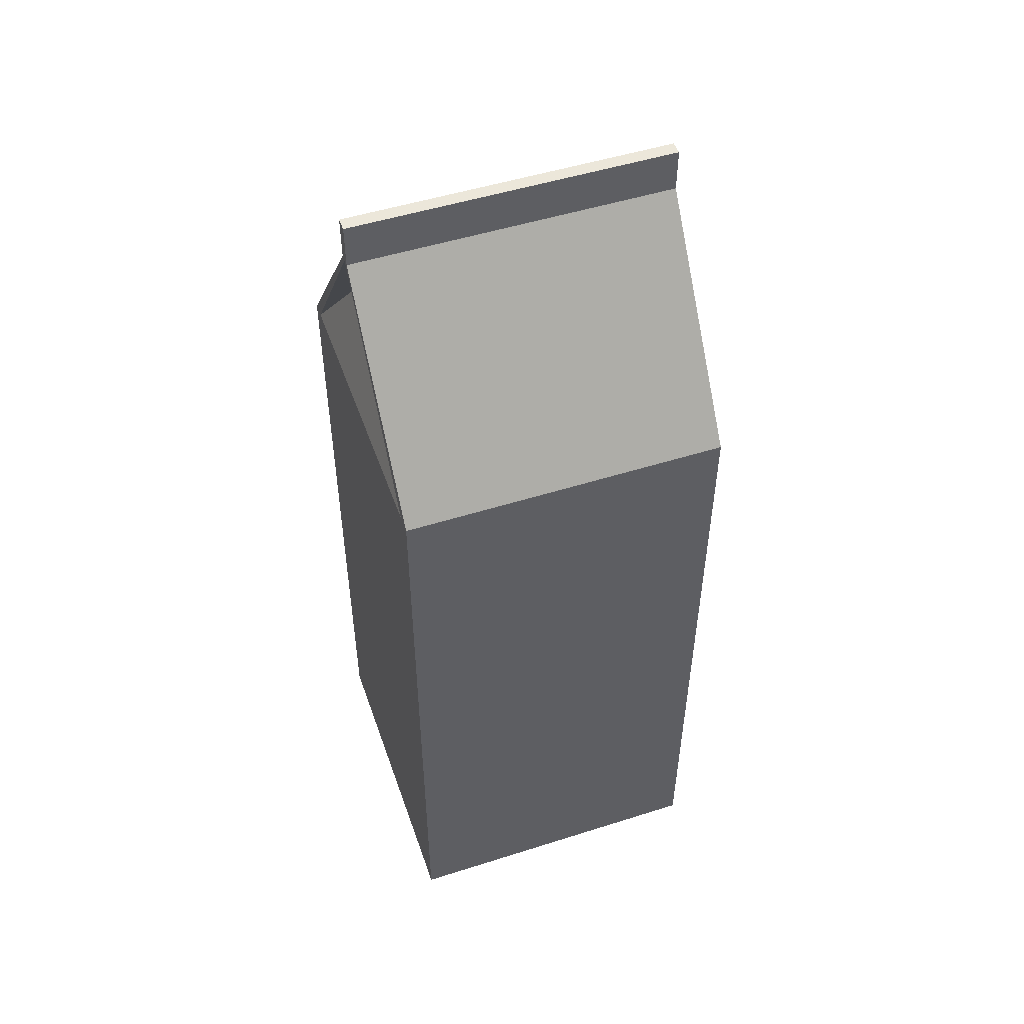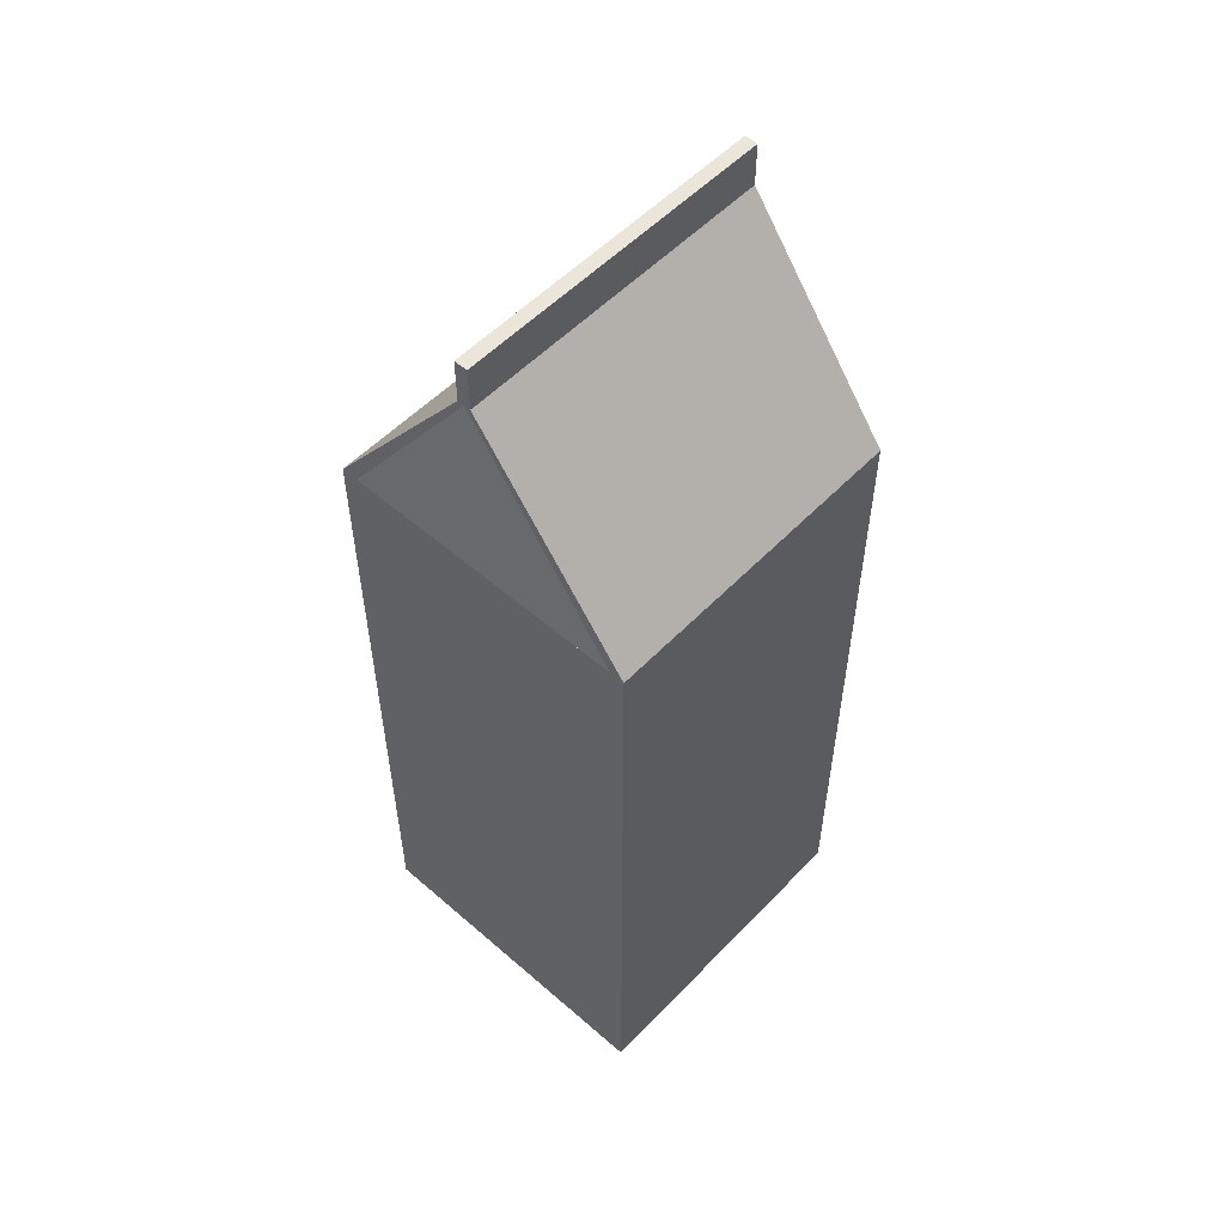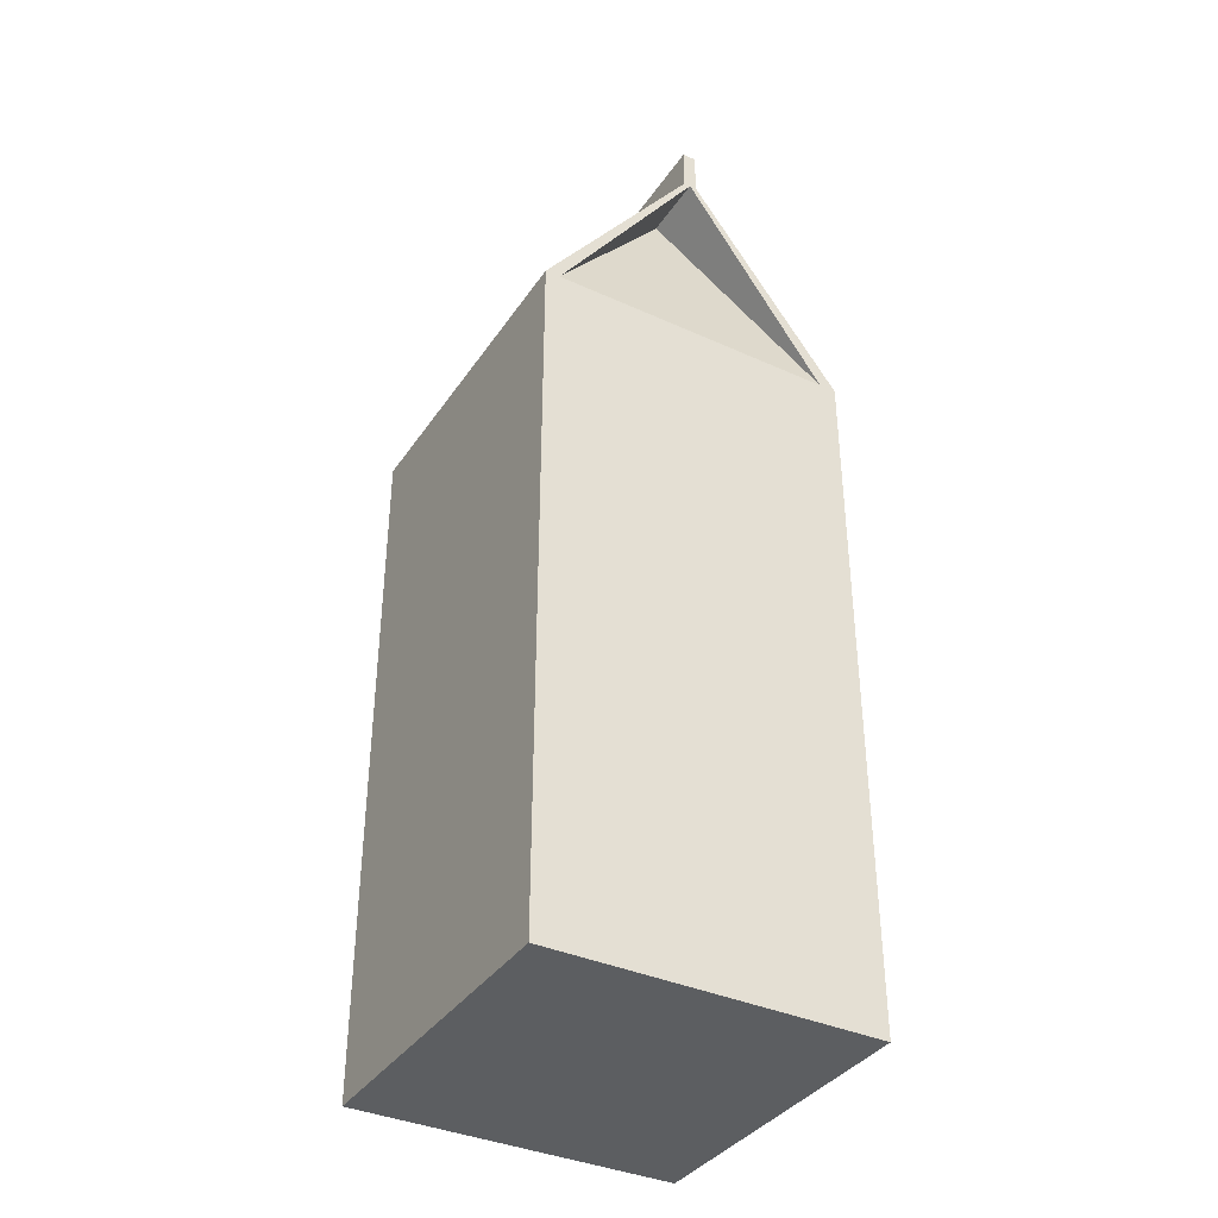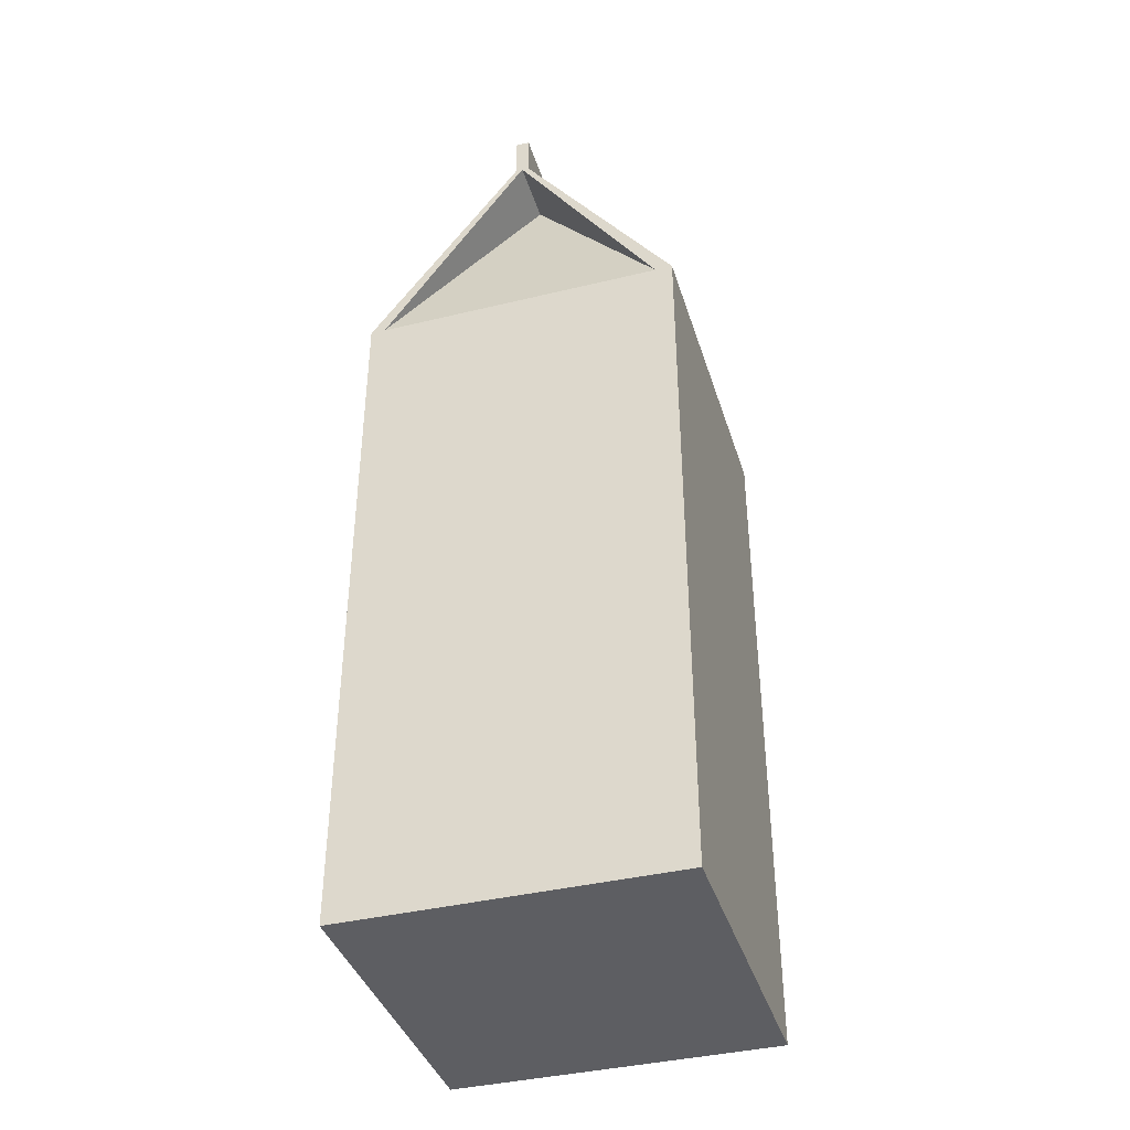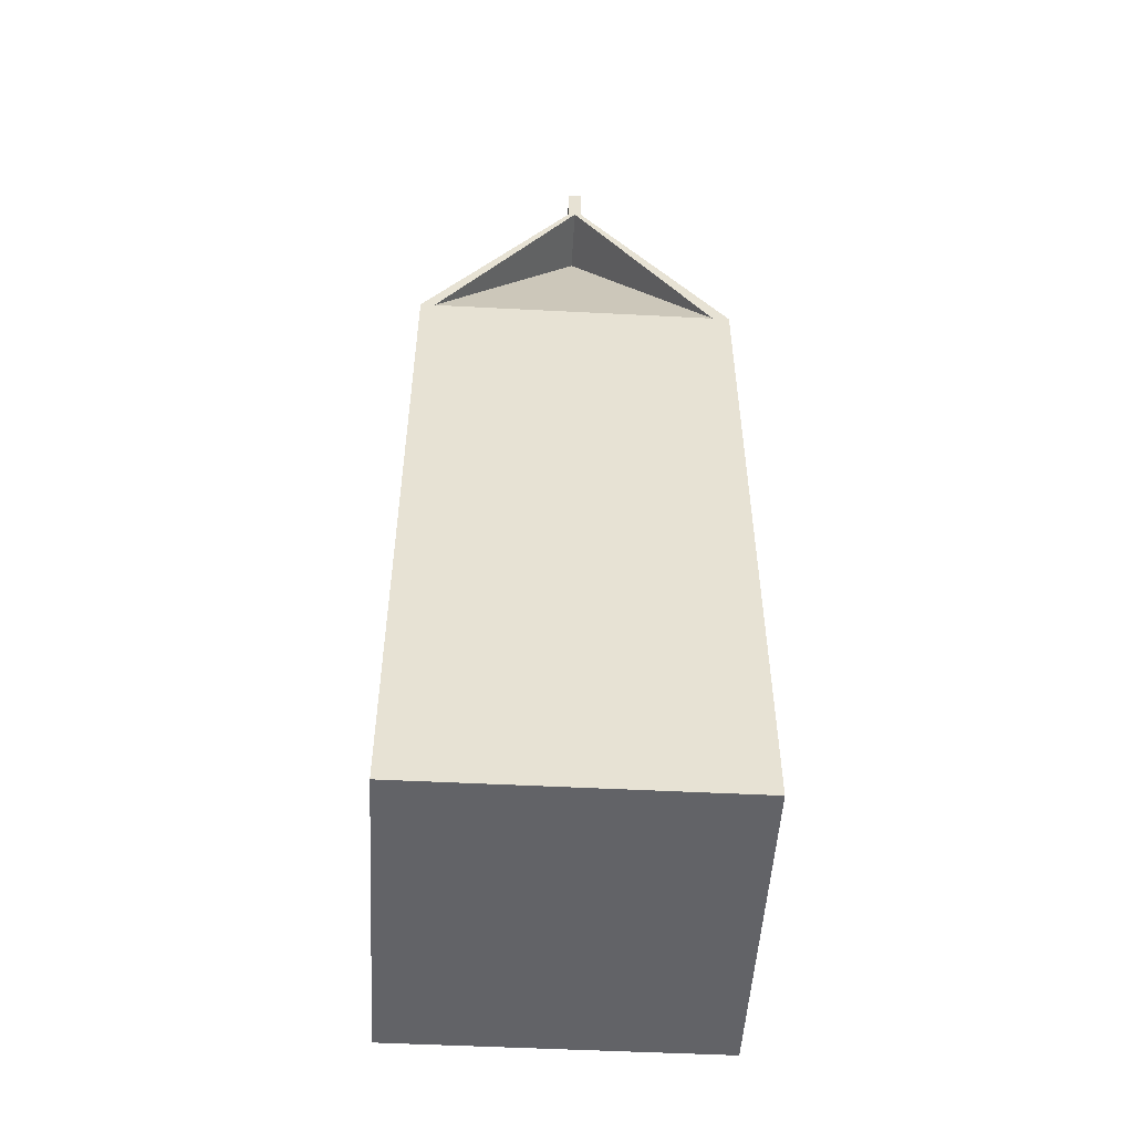
<metadata>
{"format":"obj","ext":"obj","renderer":"f3d","projection":"perspective","resolution":1024,"background":"white","views":[{"elev":50.7,"azim":-19.1,"up":"+Y"},{"elev":54.3,"azim":132.6,"up":"+Y"},{"elev":-37.3,"azim":-120.1,"up":"+Y"},{"elev":-39.4,"azim":-73.2,"up":"+Y"},{"elev":-51.0,"azim":-93.2,"up":"+Y"}]}
</metadata>
<code>
o Milk_Cube.003
v 1.828 -0.488 1.949
v 1.828 -0.1175 1.949
v 1.828 -0.488 1.777
v 1.828 -0.1175 1.777
v 2.001 -0.488 1.949
v 2.001 -0.1175 1.949
v 2.001 -0.488 1.777
v 2.001 -0.1175 1.777
v 1.863 -0.488 1.777
v 1.863 -0.1175 1.777
v 1.863 -0.488 1.949
v 1.863 -0.1175 1.949
v 1.966 -0.1175 1.777
v 1.966 -0.488 1.949
v 1.966 -0.488 1.777
v 1.966 -0.1175 1.949
v 1.828 -0.007523 1.867
v 1.828 -0.007523 1.86
v 2.001 -0.007523 1.867
v 2.001 -0.007523 1.86
v 1.863 -0.007523 1.86
v 1.863 -0.007523 1.867
v 1.966 -0.007523 1.86
v 1.966 -0.007523 1.867
v 1.966 0.01577 1.86
v 2.001 0.01577 1.86
v 1.863 0.01577 1.867
v 1.828 0.01577 1.867
v 1.828 0.01577 1.86
v 1.863 0.01577 1.86
v 1.966 0.01577 1.867
v 2.001 0.01577 1.867
v 1.828 -0.488 1.94
v 2.001 -0.1175 1.94
v 1.828 -0.1175 1.94
v 2.001 -0.488 1.94
v 1.863 -0.1175 1.94
v 1.863 -0.488 1.94
v 1.966 -0.1175 1.94
v 1.966 -0.488 1.94
v 2.001 -0.1175 1.785
v 1.828 -0.488 1.785
v 1.828 -0.1175 1.785
v 2.001 -0.488 1.785
v 1.863 -0.1175 1.785
v 1.863 -0.488 1.785
v 1.966 -0.1175 1.785
v 1.966 -0.488 1.785
v 2.001 -0.007523 1.863
v 1.828 -0.007523 1.863
v 2.001 0.01577 1.863
v 1.828 0.01577 1.863
v 1.966 0.01577 1.863
v 1.863 0.01577 1.863
v 1.966 -0.007523 1.863
v 1.863 -0.007523 1.863
v 2.001 -0.007523 1.863
v 1.828 -0.007523 1.863
v 1.863 -0.007523 1.863
v 1.966 -0.007523 1.863
v 2.001 -0.007523 1.863
v 1.828 -0.007523 1.863
v 1.863 -0.007523 1.863
v 1.966 -0.007523 1.863
f 37 16 39
f 13 7 15
f 12 1 11
f 43 3 42
f 38 42 46
f 2 37 35
f 40 11 38
f 39 41 47
f 34 5 36
f 36 14 40
f 14 12 11
f 4 9 3
f 6 14 5
f 11 33 38
f 10 15 9
f 12 17 2
f 23 8 13
f 19 16 6
f 24 12 16
f 21 13 10
f 4 21 10
f 52 18 50
f 54 31 53
f 25 20 23
f 29 21 18
f 51 25 53
f 52 27 54
f 32 24 19
f 31 22 24
f 27 17 22
f 51 19 49
f 30 23 21
f 55 19 24
f 21 50 56
f 16 34 39
f 44 40 48
f 41 36 44
f 48 38 46
f 35 45 43
f 2 33 1
f 45 39 47
f 10 47 13
f 43 10 4
f 15 46 9
f 8 44 7
f 7 48 15
f 47 8 13
f 46 3 9
f 35 42 33
f 24 56 55
f 55 21 23
f 56 17 22
f 20 55 23
f 26 49 20
f 29 54 30
f 32 53 31
f 30 53 25
f 28 50 17
f 37 60 39
f 35 59 37
f 39 57 34
f 19 34 57
f 17 35 2
f 61 47 41
f 63 43 45
f 64 45 47
f 20 41 8
f 43 18 4
f 23 34 41
f 21 35 22
f 37 12 16
f 13 8 7
f 12 2 1
f 43 4 3
f 38 33 42
f 2 12 37
f 40 14 11
f 39 34 41
f 34 6 5
f 36 5 14
f 14 16 12
f 4 10 9
f 6 16 14
f 11 1 33
f 10 13 15
f 12 22 17
f 23 20 8
f 19 24 16
f 24 22 12
f 21 23 13
f 4 18 21
f 52 29 18
f 54 27 31
f 25 26 20
f 29 30 21
f 51 26 25
f 52 28 27
f 32 31 24
f 31 27 22
f 27 28 17
f 51 32 19
f 30 25 23
f 55 49 19
f 21 18 50
f 16 6 34
f 44 36 40
f 41 34 36
f 48 40 38
f 35 37 45
f 2 35 33
f 45 37 39
f 10 45 47
f 43 45 10
f 15 48 46
f 8 41 44
f 7 44 48
f 47 41 8
f 46 42 3
f 35 43 42
f 24 22 56
f 55 56 21
f 56 50 17
f 20 49 55
f 26 51 49
f 29 52 54
f 32 51 53
f 30 54 53
f 28 52 50
f 37 59 60
f 35 58 59
f 39 60 57
f 19 6 34
f 17 58 35
f 61 64 47
f 63 62 43
f 64 63 45
f 20 61 41
f 43 62 18
f 23 24 34
f 21 43 35

</code>
